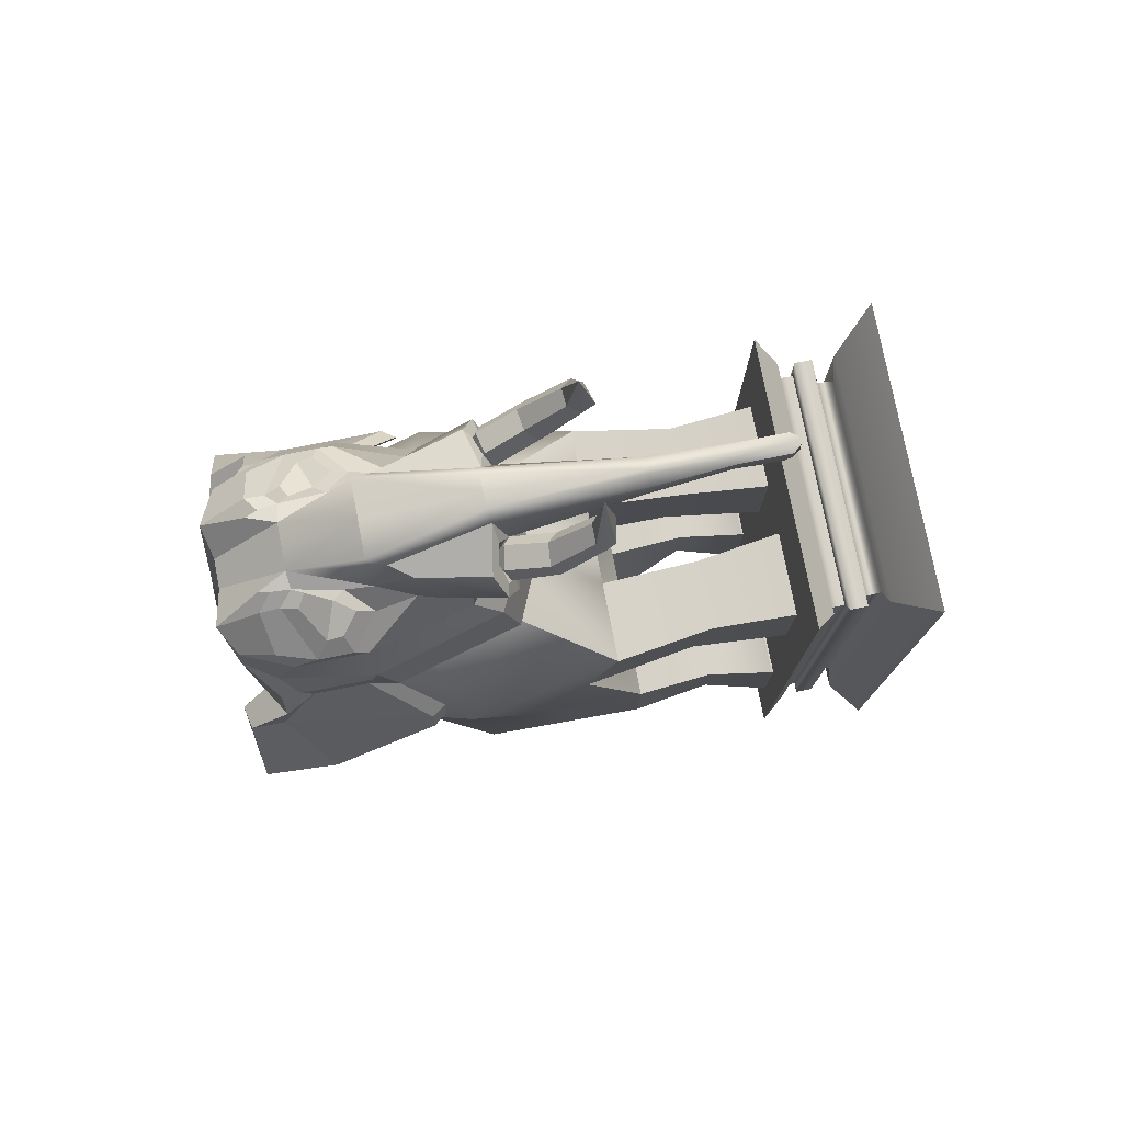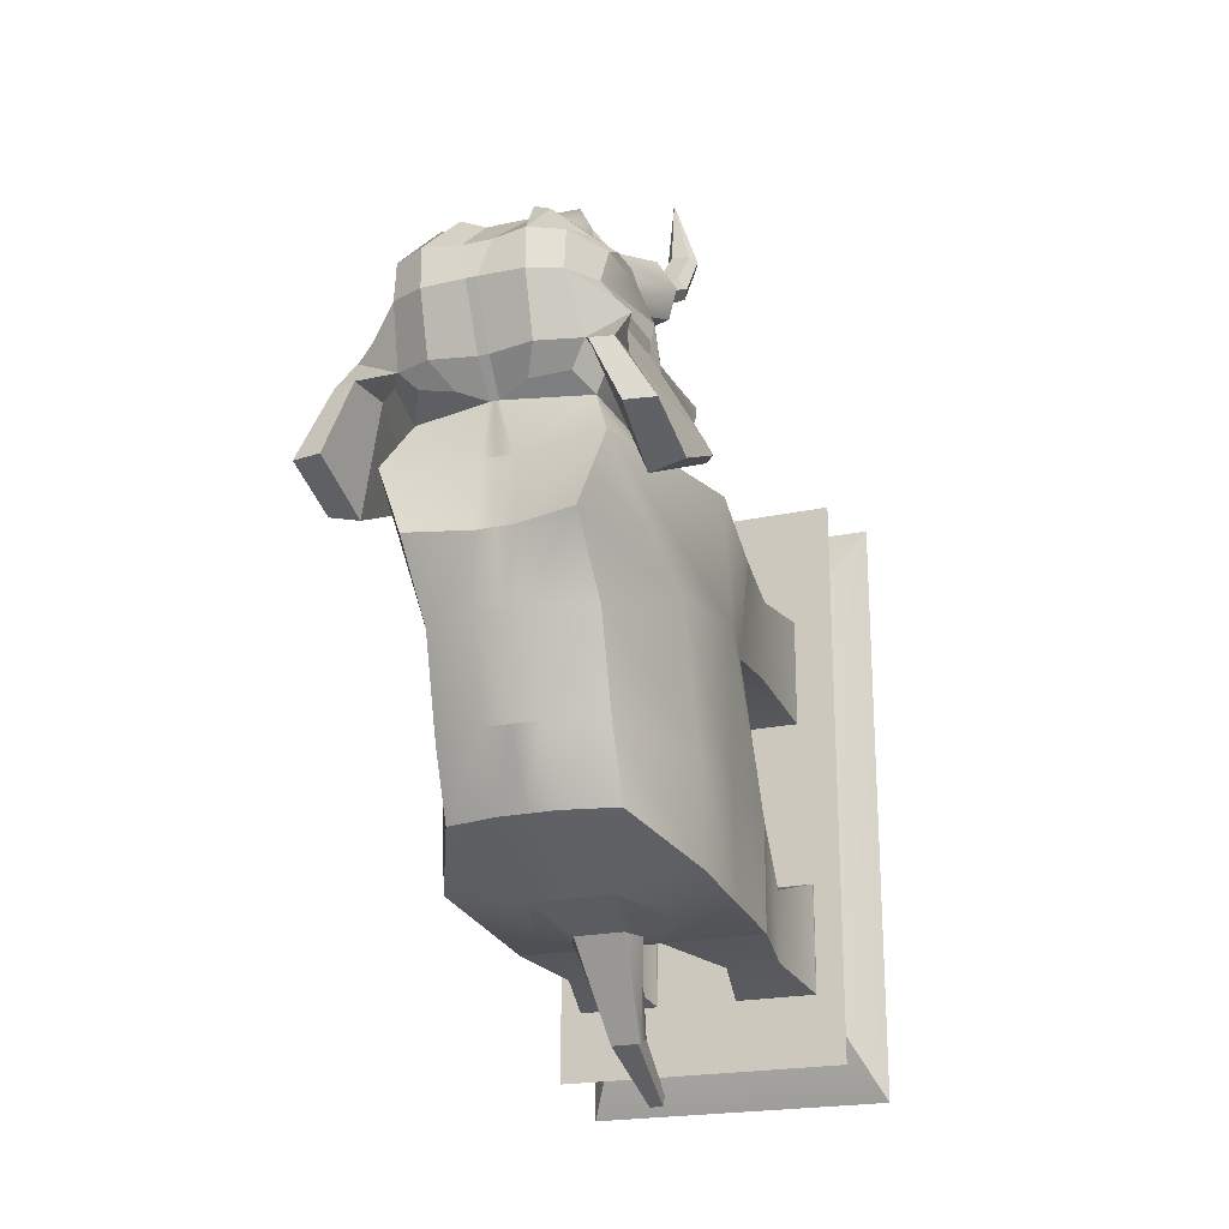
<metadata>
{"format":"obj","ext":"obj","renderer":"f3d","projection":"perspective","resolution":1024,"background":"white","views":[{"elev":77.4,"azim":-101.0,"up":"+Z"},{"elev":-21.1,"azim":-158.6,"up":"+Z"}]}
</metadata>
<code>
g default
v -1.396 3.556 1.237
v 1.487 3.556 1.237
v -1.209 7.381 1.206
v 1.299 7.381 1.206
v -1.396 5.183 -2.727
v 1.487 5.183 -2.727
v -1.396 3.177 -2.937
v 1.487 3.177 -2.937
v 0.2172 7.195 1.206
v 0.5258 5.183 -2.892
v 0.2815 3.177 -2.937
v 0.5258 3.556 1.237
v -0.1268 7.195 1.206
v -0.4353 5.183 -2.892
v -0.191 3.177 -2.937
v -0.4353 3.556 1.237
v 1.487 5.289 -1.525
v -1.396 5.289 -1.525
v -1.396 3.177 -1.655
v -0.4353 3.177 -1.655
v 0.5258 3.177 -1.655
v 1.487 3.177 -1.655
v 1.487 5.735 0.004257
v -1.396 5.735 0.004257
v -1.396 3.904 -0.0451
v -0.4353 3.904 -0.0451
v 0.5258 3.904 -0.0451
v 1.487 3.904 -0.0451
v -0.9117 7.438 0.421
v -0.1755 7.225 0.421
v -0.2738 7.06 -0.3768
v -0.9117 6.777 -0.3768
v 0.266 7.225 0.421
v 1.002 7.438 0.421
v 1.002 6.777 -0.3768
v 0.3642 7.06 -0.3768
v 1.002 6.481 -1.502
v 0.3642 6.763 -1.502
v 1.002 6.185 -2.3
v 0.3642 6.323 -2.3
v -0.2738 6.763 -1.502
v -0.2738 6.323 -2.3
v -0.9117 6.481 -1.502
v -0.9117 6.185 -2.3
v -1.259 1.388 0.01251
v -0.2488 1.388 0.0125
v -0.2488 1.388 1.295
v -1.259 1.388 1.295
v 0.3499 1.388 0.0125
v 0.3499 1.388 1.295
v 1.361 1.388 0.0125
v 1.361 1.388 1.295
v -1.396 1.388 -3.235
v -0.4353 1.388 -3.235
v -0.4353 1.388 -1.952
v -1.396 1.388 -1.952
v 0.5258 1.388 -1.952
v 1.487 1.388 -1.952
v 0.5258 1.388 -3.235
v 1.487 1.388 -3.235
v -1.23 2.193 -3.039
v -1.23 2.193 -2.202
v -0.6022 2.193 -2.202
v -0.6022 2.193 -3.039
v 0.7054 2.193 -3.022
v 0.7054 2.193 -2.219
v 1.307 2.193 -2.219
v 1.307 2.193 -3.022
v -1.215 2.557 0.1992
v -1.215 2.383 1.195
v -0.3748 2.383 1.195
v -0.3748 2.557 0.1992
v 1.305 2.383 1.195
v 1.305 2.557 0.1992
v 0.4652 2.557 0.1992
v 0.4652 2.383 1.195
v -0.2412 4.426 -3.092
v -0.2412 3.934 -3.107
v 0.3317 4.426 -3.092
v 0.3317 3.934 -3.107
v -0.1089 3.68 -4.122
v -0.1089 3.433 -4.029
v 0.1993 3.68 -4.122
v 0.1993 3.433 -4.029
v -0.03268 2.727 -4.623
v -0.03268 2.672 -4.501
v 0.1231 2.727 -4.623
v 0.1231 2.672 -4.501
v -0.7957 4.659 1.935
v -0.2925 4.442 1.937
v -0.009187 7.305 1.776
v -0.971 7.059 1.778
v 0.383 4.442 1.937
v 0.09963 7.305 1.776
v 0.8862 4.659 1.935
v 1.061 7.059 1.778
v -0.9348 4.623 2.254
v -0.3484 4.369 2.256
v -0.01818 7.599 2.156
v -1.191 7.11 2.245
v 0.4388 4.369 2.256
v 0.1086 7.599 2.156
v 1.025 4.623 2.254
v 1.284 7.11 2.232
v -0.8794 4.799 2.847
v -0.3484 4.545 2.849
v -0.01818 7.935 2.873
v -1.139 7.386 2.876
v 0.4388 4.545 2.849
v 0.1086 7.935 2.873
v 0.9699 4.799 2.847
v 1.23 7.386 2.876
v -0.7801 5.108 3.095
v -0.3484 4.743 3.237
v -0.1242 7.816 3.342
v -1.139 7.141 3.344
v 0.4388 4.743 3.237
v 0.2147 7.816 3.342
v 0.8705 5.108 3.095
v 1.23 7.141 3.344
v -0.7338 5.098 3.699
v -0.2352 4.821 3.637
v -0.2247 7.013 4.004
v -0.5392 6.115 3.877
v 0.3256 4.821 3.637
v 0.3184 7.013 4.004
v 0.7673 5.108 3.712
v 0.6166 6.099 3.882
v -0.6614 5.69 3.568
v -1.139 6.321 3.357
v -1.314 6.298 2.888
v -1.337 6.105 2.255
v -0.971 5.744 1.789
v -1.745 5.376 1.222
v -1.616 4.82 -0.02042
v -1.396 4.233 -1.59
v -1.396 4.18 -2.832
v -0.8169 4.18 -2.997
v -0.3555 4.18 -3.099
v -0.1089 3.556 -4.075
v -0.03268 2.699 -4.562
v 0.1231 2.699 -4.562
v 0.1993 3.556 -4.075
v 0.4459 4.18 -3.099
v 0.9074 4.18 -2.997
v 1.487 4.18 -2.832
v 1.487 4.233 -1.59
v 1.707 4.82 -0.02042
v 1.836 5.376 1.222
v 1.061 5.744 1.789
v 1.43 6.105 2.243
v 1.404 6.298 2.888
v 1.23 6.321 3.357
v 0.7273 5.685 3.58
v -0.3972 6.133 4.566
v 0.4876 6.133 4.566
v -0.4635 5.921 4.406
v 0.5539 5.921 4.406
v -0.169 4.439 3.811
v -0.3582 4.609 4.201
v 0.4486 4.609 4.201
v 0.2594 4.439 3.811
v -0.149 4.795 4.742
v 0.2394 4.795 4.742
v -0.2605 4.763 4.555
v 0.3509 4.763 4.555
v -0.07434 3.008 3.798
v -0.1254 3.013 4.035
v 0.2158 3.013 4.035
v 0.1648 3.008 3.798
v -0.009747 3.019 4.409
v 0.1002 3.019 4.409
v -0.1254 3.018 4.251
v 0.2158 3.018 4.251
v -0.03777 2.067 4.015
v -0.0732 2.071 4.18
v 0.1636 2.071 4.18
v 0.1282 2.067 4.015
v -0.002344 2.075 4.36
v 0.09278 2.075 4.36
v -0.07321 2.074 4.329
v 0.1636 2.074 4.329
v -0.03777 1.563 3.949
v -0.01787 1.375 4.245
v -0.0732 1.462 4.193
v 0.1636 1.567 4.113
v 0.1083 1.375 4.245
v 0.1282 1.563 3.949
v -0.002344 1.379 4.374
v 0.09278 1.379 4.374
v -0.07321 1.466 4.343
v 0.1636 1.466 4.343
v -0.8319 5.39 3.959
v -0.6071 5.675 4.224
v -0.8583 4.596 3.873
v -1.003 4.727 4.181
v -0.8186 4.858 4.488
v 0.8611 5.39 3.959
v 0.654 5.67 4.216
v 1.004 4.753 4.173
v 0.8533 4.627 3.883
v 0.8249 4.88 4.464
v -0.3976 4.518 3.945
v -0.3483 4.623 4.195
v -0.8509 4.699 4.182
v -0.7578 4.614 3.984
v -0.4564 4.726 4.422
v -0.7323 4.783 4.379
v 0.4827 4.526 3.958
v 0.4292 4.629 4.194
v 0.7611 4.64 4.001
v 0.8525 4.717 4.177
v 0.5382 4.723 4.409
v 0.7438 4.793 4.354
v -0.4881 4.676 4.096
v -0.4515 4.716 4.187
v -0.6841 4.744 4.183
v -0.6501 4.713 4.11
v -0.5096 4.753 4.27
v -0.6407 4.775 4.255
v 0.5383 4.681 4.09
v 0.5047 4.724 4.188
v 0.6873 4.728 4.108
v 0.7251 4.76 4.181
v 0.5613 4.763 4.276
v 0.6802 4.792 4.254
v -1.133 6.878 3.47
v -0.5749 7.151 3.836
v -0.5057 6.448 3.834
v -0.4198 6.997 3.947
v -1.133 6.471 3.479
v -0.7569 6.159 3.623
v 0.6806 7.114 3.853
v 1.198 6.861 3.486
v 0.5432 6.985 3.93
v 0.5957 6.455 3.826
v 1.198 6.484 3.494
v 0.8314 6.192 3.636
v -0.9728 6.735 3.595
v -0.6373 6.953 3.896
v -0.5957 6.585 3.813
v -0.4897 6.86 3.962
v -0.9728 6.545 3.681
v -0.7467 6.357 3.767
v 0.7369 6.935 3.907
v 1.054 6.73 3.602
v 0.5976 6.856 3.955
v 0.685 6.586 3.81
v 1.054 6.55 3.688
v 0.8292 6.371 3.774
v -0.8077 7.321 1.965
v -0.3627 7.401 1.909
v -0.9888 7.421 2.245
v -0.5414 7.705 2.156
v -0.8968 7.759 2.876
v -0.5414 7.918 2.873
v -0.8968 7.712 3.344
v -0.5414 7.918 3.342
v -0.9962 7.318 3.47
v -0.5869 7.377 3.836
v -0.3803 7.354 3.924
v -0.4068 7.223 3.947
v 0.4388 7.401 1.909
v 0.8289 7.468 1.965
v 0.6182 7.705 2.156
v 1.093 7.421 2.232
v 0.6182 7.918 2.873
v 1.002 7.759 2.876
v 0.6182 7.918 3.342
v 1.002 7.712 3.344
v 0.6877 7.34 3.853
v 1.082 7.301 3.486
v 0.4568 7.354 3.924
v 0.5143 7.211 3.93
v -1.31 6.44 2.454
v -1.31 7.06 2.45
v -1.307 6.379 2.643
v -1.307 7.186 2.639
v -1.307 7.413 2.639
v -1.479 7.389 2.45
v 1.41 6.44 2.441
v 1.407 6.379 2.643
v 1.41 7.06 2.438
v 1.407 7.186 2.639
v 1.58 7.389 2.438
v 1.407 7.413 2.639
v -1.583 5.653 1.674
v -1.191 7.37 1.96
v -1.698 5.816 1.674
v -1.479 7.483 1.96
v -1.222 7.916 1.96
v -1.479 7.86 1.96
v 1.696 5.653 1.67
v 1.284 7.37 1.948
v 1.58 7.483 1.948
v 1.805 5.817 1.67
v 1.326 7.916 1.948
v 1.58 7.86 1.948
v -1.648 5.653 1.506
v -1.538 7.102 0.7968
v -1.775 5.816 1.506
v -1.926 7.056 0.9147
v -1.578 7.916 1.219
v -1.926 7.86 1.219
v 1.738 5.653 1.485
v 1.627 7.102 0.7843
v 2.026 7.056 0.9023
v 1.855 5.817 1.485
v 1.684 7.916 1.207
v 2.026 7.86 1.207
v -1.259 1.2 0.0125
v -0.2488 1.2 0.0125
v -0.2488 1.2 1.295
v -1.259 1.2 1.295
v 0.3499 1.2 0.0125
v 0.3499 1.2 1.295
v 1.361 1.2 0.0125
v 1.361 1.2 1.295
v -1.396 1.2 -3.235
v -0.4353 1.2 -3.235
v -0.4353 1.2 -1.952
v -1.396 1.2 -1.952
v 0.5258 1.2 -1.952
v 1.487 1.2 -1.952
v 0.5258 1.2 -3.235
v 1.487 1.2 -3.235
v -0.4343 4.528 4.027
v -0.3601 4.609 4.213
v -0.7619 4.602 4.057
v -0.8308 4.665 4.203
v -0.4777 4.682 4.381
v -0.743 4.727 4.349
v 0.5218 4.524 3.997
v 0.4362 4.613 4.195
v 0.8289 4.623 4.058
v 0.8959 4.689 4.216
v 0.5398 4.694 4.389
v 0.7908 4.755 4.361
v -0.5495 3.985 4.416
v -0.4793 4.113 4.519
v -0.8599 4.05 4.409
v -0.9252 4.15 4.491
v -0.5907 4.229 4.612
v -0.842 4.249 4.572
v 0.6262 3.963 4.39
v 0.5406 4.11 4.505
v 0.9335 4.063 4.397
v 1.001 4.175 4.491
v 0.6442 4.248 4.62
v 0.8954 4.283 4.575
v -0.5727 3.514 5.101
v -0.5131 3.65 5.129
v -0.836 3.56 5.07
v -0.8914 3.667 5.093
v -0.6076 3.774 5.154
v -0.8208 3.774 5.116
v 0.6465 3.485 5.088
v 0.5728 3.642 5.118
v 0.9107 3.564 5.055
v 0.9683 3.687 5.082
v 0.6619 3.793 5.152
v 0.8779 3.802 5.103
v -0.601 3.659 5.938
v 0.668 3.665 5.927
v 0.04522 7.06 -0.3768
v 0.04522 7.225 0.421
v 0.04522 7.195 1.206
v 0.04522 7.305 1.776
v 0.04522 7.599 2.156
v 0.04522 7.935 2.873
v 0.04522 7.816 3.342
v 0.04685 7.013 4.004
v 0.04522 6.133 4.566
v 0.04522 4.795 4.742
v 0.04522 3.019 4.409
v 0.04522 2.075 4.36
v 0.04522 1.379 4.374
v 0.04522 1.375 4.245
v 0.04522 1.563 3.949
v 0.04522 2.067 4.015
v 0.04522 3.008 3.798
v 0.04522 4.439 3.811
v 0.04522 4.821 3.637
v 0.04522 4.743 3.237
v 0.04522 4.545 2.849
v 0.04522 4.369 2.256
v 0.04522 4.442 1.937
v 0.04522 3.556 1.237
v 0.04522 3.904 -0.0451
v 0.04522 3.177 -1.655
v 0.04522 3.177 -2.937
v 0.04522 3.934 -3.107
v 0.04522 3.433 -4.029
v 0.04522 2.672 -4.501
v 0.04522 2.699 -4.562
v 0.04522 2.727 -4.623
v 0.04522 3.68 -4.122
v 0.04522 4.426 -3.092
v 0.04522 5.183 -2.892
v 0.04522 6.323 -2.3
v 0.04522 6.763 -1.502
v -1.832 -0.01053 2.955
v 1.853 -0.01053 2.955
v -1.491 0.4212 2.287
v 1.511 0.4212 2.287
v -1.491 0.4212 -3.596
v 1.511 0.4212 -3.596
v -1.832 -0.01053 -4.265
v 1.853 -0.01053 -4.265
v -1.293 0.431 1.899
v 1.314 0.431 1.899
v 1.314 0.431 -3.209
v -1.293 0.431 -3.209
v -1.308 0.652 1.929
v 1.329 0.652 1.929
v 1.329 0.652 -3.239
v -1.308 0.652 -3.239
v -1.491 0.6889 2.287
v 1.511 0.6889 2.287
v 1.511 0.6889 -3.596
v -1.491 0.6889 -3.596
v -1.491 0.8974 2.287
v 1.511 0.8974 2.287
v 1.511 0.8974 -3.596
v -1.491 0.8974 -3.596
v -1.393 0.9177 2.096
v 1.414 0.9177 2.096
v 1.414 0.9177 -3.406
v -1.393 0.9177 -3.406
v -1.393 1.078 2.096
v 1.414 1.078 2.096
v 1.414 1.078 -3.406
v -1.393 1.078 -3.406
v -1.504 1.098 2.312
v 1.525 1.098 2.312
v 1.525 1.098 -3.622
v -1.504 1.098 -3.622
v -1.723 1.368 2.741
v 1.743 1.368 2.741
v 1.743 1.368 -4.051
v -1.723 1.368 -4.051
g Elephant_Tusked:Elephant_mesh1
f 183 184 185
f 29 30 31 32
f 137 138 15 7
f 311 312 313 314
f 2 28 148 149
f 25 1 134 135
f 33 34 35 36
f 11 145 146 8
f 316 315 317 318
f 186 187 188
f 366 33 36 365
f 394 395 142 88
f 388 389 27 12
f 378 379 188 187
f 38 37 39 40
f 401 38 40 400
f 43 41 42 44
f 7 19 136 137
f 319 320 321 322
f 21 390 391 11
f 324 323 325 326
f 147 22 8 146
f 36 35 37 38
f 401 365 36 38
f 32 31 41 43
f 19 25 135 136
f 19 20 26 25
f 27 389 390 21
f 28 27 21 22
f 148 28 22 147
f 3 13 30 29
f 24 3 29 32
f 9 4 34 33
f 4 23 35 34
f 367 9 33 366
f 17 6 39 37
f 6 10 40 39
f 10 399 400 40
f 14 5 44 42
f 5 18 43 44
f 23 17 37 35
f 18 24 32 43
f 25 26 72 69
f 26 16 71 72
f 16 1 70 71
f 1 25 69 70
f 12 27 75 76
f 27 28 74 75
f 28 2 73 74
f 2 12 76 73
f 7 15 64 61
f 15 20 63 64
f 20 19 62 63
f 19 7 61 62
f 22 21 66 67
f 21 11 65 66
f 11 8 68 65
f 8 22 67 68
f 62 61 53 56
f 63 62 56 55
f 64 63 55 54
f 61 64 54 53
f 66 65 59 57
f 67 66 57 58
f 68 67 58 60
f 65 68 60 59
f 70 69 45 48
f 71 70 48 47
f 72 71 47 46
f 69 72 46 45
f 74 73 52 51
f 75 74 51 49
f 76 75 49 50
f 73 76 50 52
f 15 138 139 78
f 399 10 79 398
f 145 11 80 144
f 11 391 392 80
f 78 139 140 82
f 398 79 83 397
f 144 80 84 143
f 80 392 393 84
f 82 140 141 86
f 397 83 87 396
f 143 84 88 142
f 84 393 394 88
f 1 16 90 89
f 13 3 92 91
f 134 1 89 133
f 12 2 95 93
f 2 149 150 95
f 4 9 94 96
f 388 12 93 387
f 9 367 368 94
f 89 90 98 97
f 252 251 253 254
f 133 89 97 132
f 93 95 103 101
f 95 150 151 103
f 264 263 265 266
f 387 93 101 386
f 94 368 369 102
f 97 98 106 105
f 254 253 255 256
f 132 97 105 131
f 101 103 111 109
f 103 151 152 111
f 266 265 267 268
f 386 101 109 385
f 102 369 370 110
f 105 106 114 113
f 256 255 257 258
f 131 105 113 130
f 109 111 119 117
f 111 152 153 119
f 268 267 269 270
f 385 109 117 384
f 110 370 371 118
f 113 114 122 121
f 240 239 241 242
f 130 113 121 129
f 117 119 127 125
f 119 153 154 127
f 246 245 247 248
f 384 117 125 383
f 118 371 372 126
f 377 378 187 190
f 185 184 189 191
f 239 243 244 241
f 108 131 130 116
f 276 275 277 278
f 92 133 132 100
f 3 134 133 92
f 135 134 3 24
f 136 135 24 18
f 137 136 18 5
f 5 14 138 137
f 139 138 14 77
f 140 139 77 81
f 141 140 81 85
f 142 395 396 87
f 83 143 142 87
f 79 144 143 83
f 10 145 144 79
f 146 145 10 6
f 17 147 146 6
f 23 148 147 17
f 149 148 23 4
f 150 149 4 96
f 151 150 96 104
f 282 281 283 284
f 153 152 112 120
f 250 249 246 248
f 190 187 186 192
f 129 121 193
f 127 154 198
f 126 372 373 156
f 123 124 157 155
f 124 129 193 194
f 154 128 199 198
f 128 126 156 158
f 193 121 195 196
f 127 198 200 201
f 383 125 162 382
f 156 373 374 164
f 155 157 165 163
f 194 193 196 197
f 198 199 202 200
f 158 156 164 166
f 160 159 167 168
f 162 161 169 170
f 382 162 170 381
f 164 374 375 172
f 163 165 173 171
f 165 160 168 173
f 161 166 174 169
f 166 164 172 174
f 168 167 175 176
f 170 169 177 178
f 381 170 178 380
f 172 375 376 180
f 171 173 181 179
f 173 168 176 181
f 169 174 182 177
f 174 172 180 182
f 176 175 183 185
f 178 177 186 188
f 380 178 188 379
f 180 376 377 190
f 179 181 191 189
f 181 176 185 191
f 177 182 192 186
f 182 180 190 192
f 157 124 194
f 122 159 195 121
f 165 157 194 197
f 128 158 199
f 162 125 127 201
f 158 166 202 199
f 159 160 204 203
f 196 195 206 205
f 195 159 203 206
f 160 165 207 204
f 165 197 208 207
f 197 196 205 208
f 161 162 209 210
f 162 201 211 209
f 201 200 212 211
f 166 161 210 213
f 200 202 214 212
f 202 166 213 214
f 203 204 216 215
f 205 206 218 217
f 206 203 215 218
f 204 207 219 216
f 207 208 220 219
f 208 205 217 220
f 210 209 221 222
f 209 211 223 221
f 211 212 224 223
f 213 210 222 225
f 212 214 226 224
f 214 213 225 226
f 258 257 259 260
f 124 123 230 229
f 261 258 260 262
f 116 130 231 227
f 130 129 232 231
f 129 124 229 232
f 270 269 271 272
f 269 273 274 271
f 126 128 236 235
f 154 153 237 238
f 153 120 234 237
f 128 154 238 236
f 228 227 239 240
f 229 230 242 241
f 230 228 240 242
f 227 231 243 239
f 231 232 244 243
f 232 229 241 244
f 234 233 245 246
f 233 235 247 245
f 235 236 248 247
f 238 237 249 250
f 237 234 246 249
f 236 238 250 248
f 91 92 251 252
f 92 100 253 251
f 99 91 252 254
f 276 278 279 280
f 107 99 254 256
f 108 116 257 255
f 115 107 256 258
f 116 227 259 257
f 227 228 260 259
f 123 115 258 261
f 228 230 262 260
f 230 123 261 262
f 96 94 263 264
f 94 102 265 263
f 104 96 264 266
f 102 110 267 265
f 284 283 285 286
f 110 118 269 267
f 120 112 268 270
f 233 234 272 271
f 234 120 270 272
f 118 126 273 269
f 126 235 274 273
f 235 233 271 274
f 300 299 301 302
f 132 131 277 275
f 131 108 278 277
f 108 255 279 278
f 255 253 280 279
f 303 300 302 304
f 152 151 281 282
f 305 306 307 308
f 112 152 282 284
f 306 309 310 307
f 266 268 286 285
f 268 112 284 286
f 100 132 287 288
f 132 275 289 287
f 275 276 290 289
f 253 100 288 291
f 276 280 292 290
f 280 253 291 292
f 151 104 294 293
f 283 281 296 295
f 281 151 293 296
f 104 266 297 294
f 266 285 298 297
f 285 283 295 298
f 288 287 299 300
f 287 289 301 299
f 289 290 302 301
f 291 288 300 303
f 290 292 304 302
f 292 291 303 304
f 293 294 306 305
f 295 296 308 307
f 296 293 305 308
f 294 297 309 306
f 297 298 310 309
f 298 295 307 310
f 45 46 312 311
f 46 47 313 312
f 47 48 314 313
f 48 45 311 314
f 50 49 315 316
f 49 51 317 315
f 51 52 318 317
f 52 50 316 318
f 53 54 320 319
f 54 55 321 320
f 55 56 322 321
f 56 53 319 322
f 58 57 323 324
f 57 59 325 323
f 59 60 326 325
f 60 58 324 326
f 217 218 329 330
f 218 215 327 329
f 216 219 331 328
f 219 220 332 331
f 220 217 330 332
f 222 221 333 334
f 221 223 335 333
f 223 224 336 335
f 225 222 334 337
f 224 226 338 336
f 226 225 337 338
f 327 328 340 339
f 330 329 341 342
f 329 327 339 341
f 328 331 343 340
f 331 332 344 343
f 332 330 342 344
f 334 333 345 346
f 333 335 347 345
f 335 336 348 347
f 337 334 346 349
f 336 338 350 348
f 338 337 349 350
f 339 340 352 351
f 342 341 353 354
f 341 339 351 353
f 340 343 355 352
f 343 344 356 355
f 344 342 354 356
f 346 345 357 358
f 345 347 359 357
f 347 348 360 359
f 349 346 358 361
f 348 350 362 360
f 350 349 361 362
f 351 352 363
f 354 353 363
f 353 351 363
f 352 355 363
f 355 356 363
f 356 354 363
f 358 357 364
f 357 359 364
f 359 360 364
f 361 358 364
f 360 362 364
f 362 361 364
f 30 366 365 31
f 13 367 366 30
f 368 367 13 91
f 369 368 91 99
f 370 369 99 107
f 371 370 107 115
f 372 371 115 123
f 373 372 123 155
f 374 373 155 163
f 375 374 163 171
f 376 375 171 179
f 377 376 179 189
f 189 184 378 377
f 184 183 379 378
f 175 380 379 183
f 167 381 380 175
f 159 382 381 167
f 122 383 382 159
f 114 384 383 122
f 106 385 384 114
f 98 386 385 106
f 90 387 386 98
f 16 388 387 90
f 16 26 389 388
f 390 389 26 20
f 391 390 20 15
f 392 391 15 78
f 393 392 78 82
f 394 393 82 86
f 86 141 395 394
f 396 395 141 85
f 81 397 396 85
f 77 398 397 81
f 14 399 398 77
f 400 399 14 42
f 41 401 400 42
f 31 365 401 41
f 402 403 405 404
f 438 439 440 441
f 406 407 409 408
f 408 409 403 402
f 403 409 407 405
f 408 402 404 406
f 404 405 411 410
f 405 407 412 411
f 407 406 413 412
f 406 404 410 413
f 410 411 415 414
f 411 412 416 415
f 412 413 417 416
f 413 410 414 417
f 414 415 419 418
f 415 416 420 419
f 416 417 421 420
f 417 414 418 421
f 418 419 423 422
f 419 420 424 423
f 420 421 425 424
f 421 418 422 425
f 422 423 427 426
f 423 424 428 427
f 424 425 429 428
f 425 422 426 429
f 426 427 431 430
f 427 428 432 431
f 428 429 433 432
f 429 426 430 433
f 430 431 435 434
f 431 432 436 435
f 432 433 437 436
f 433 430 434 437
f 434 435 439 438
f 435 436 440 439
f 436 437 441 440
f 437 434 438 441

</code>
